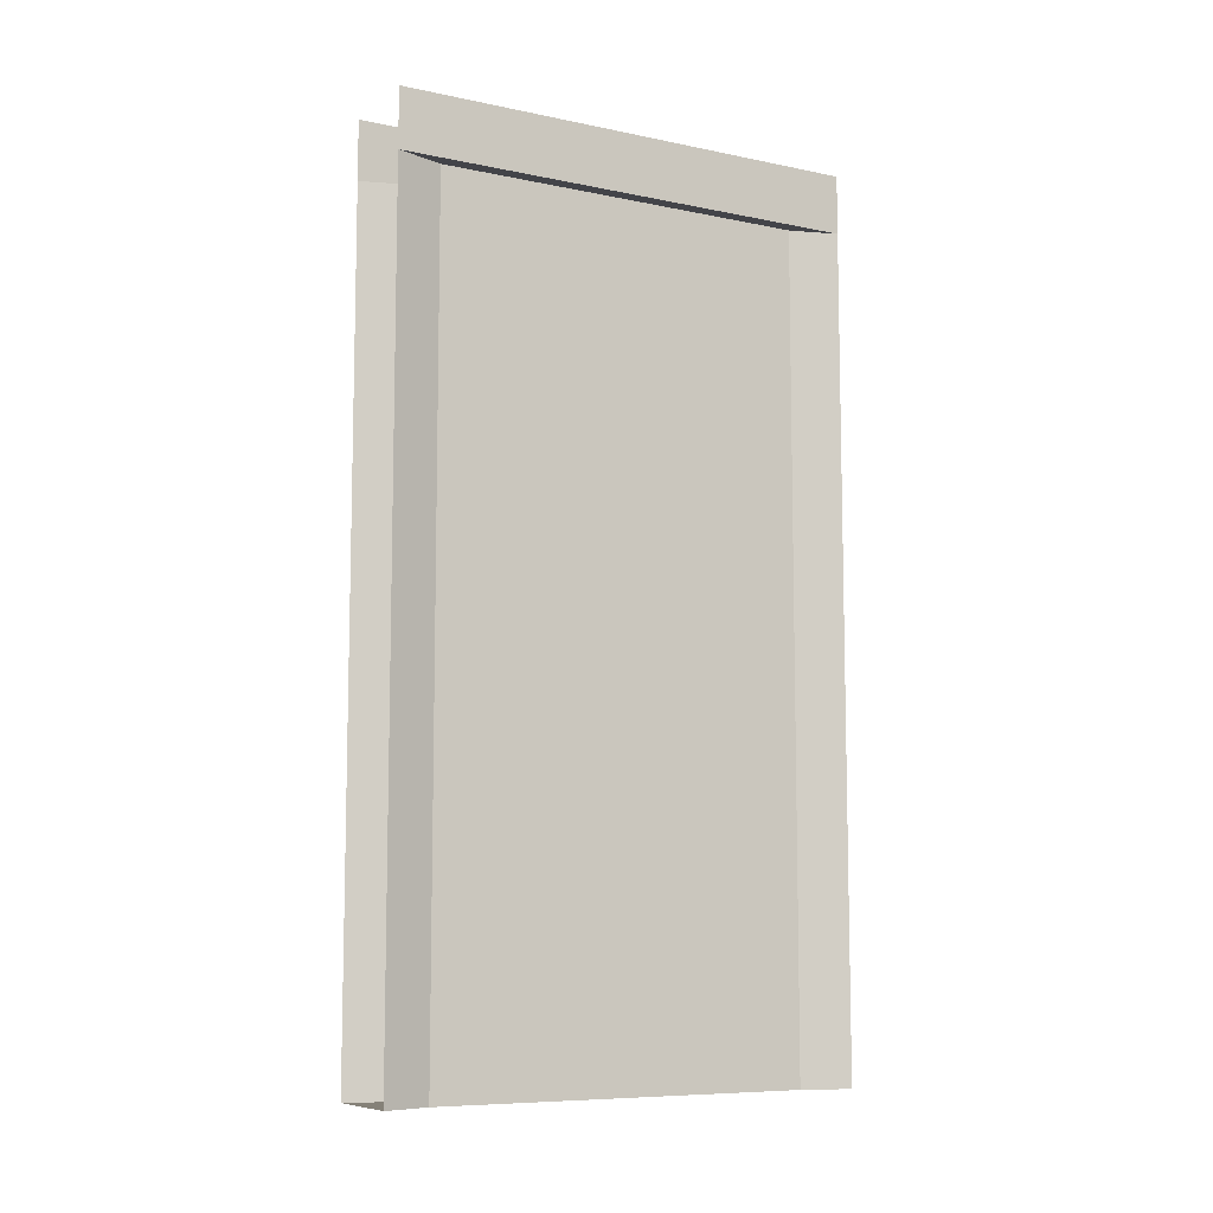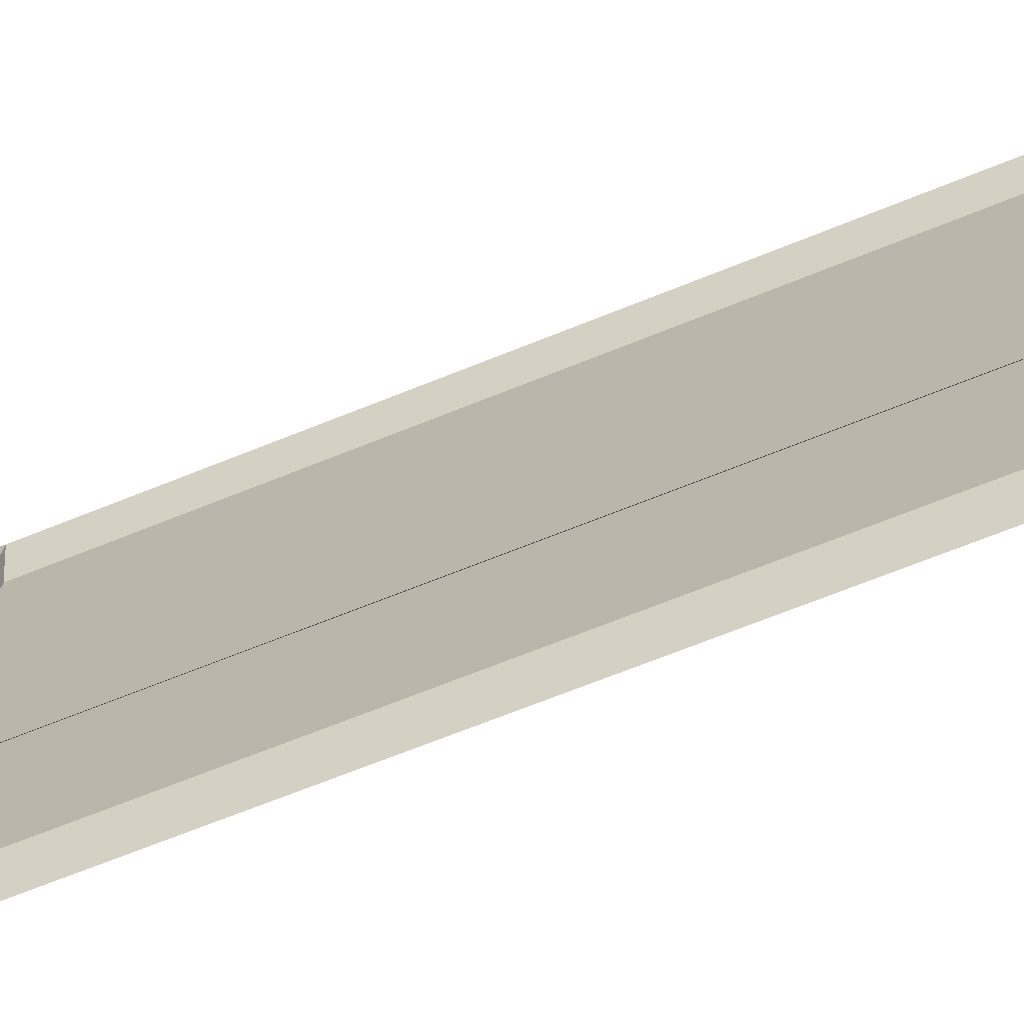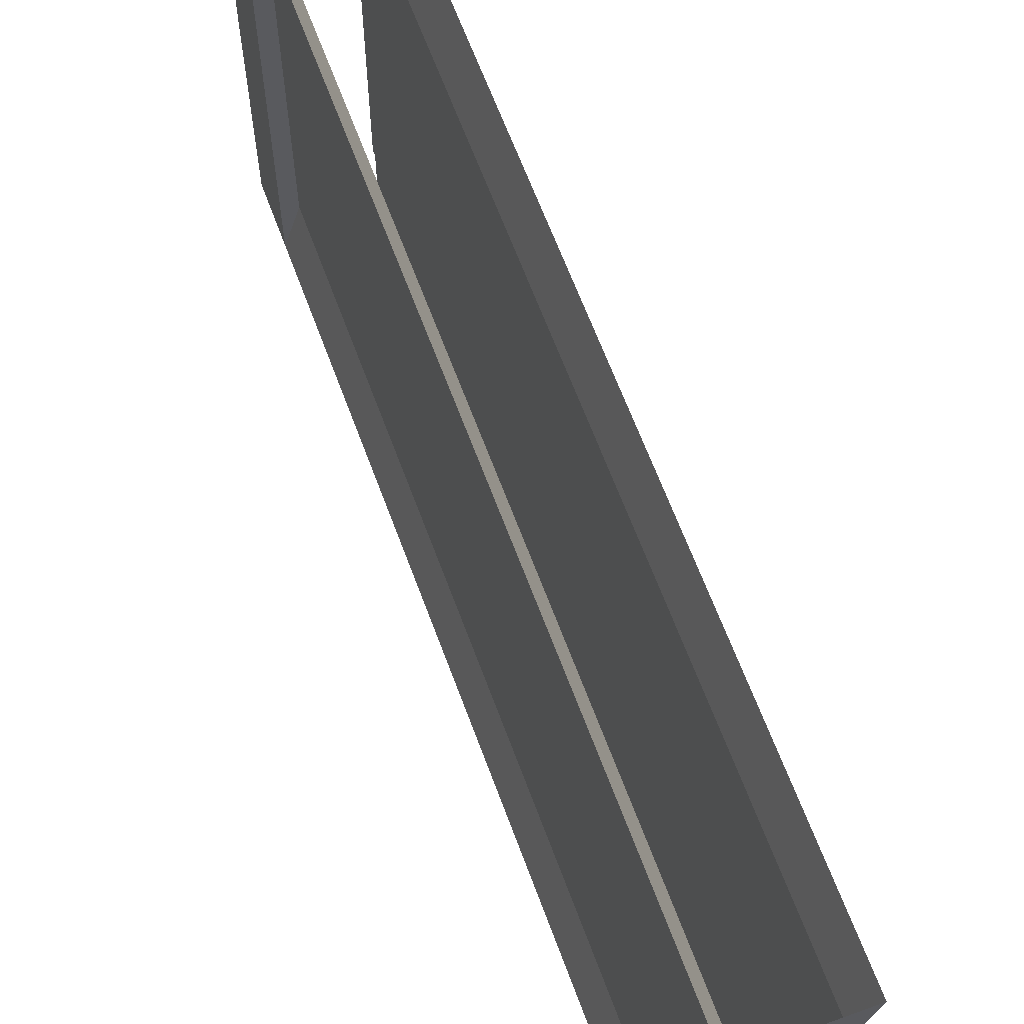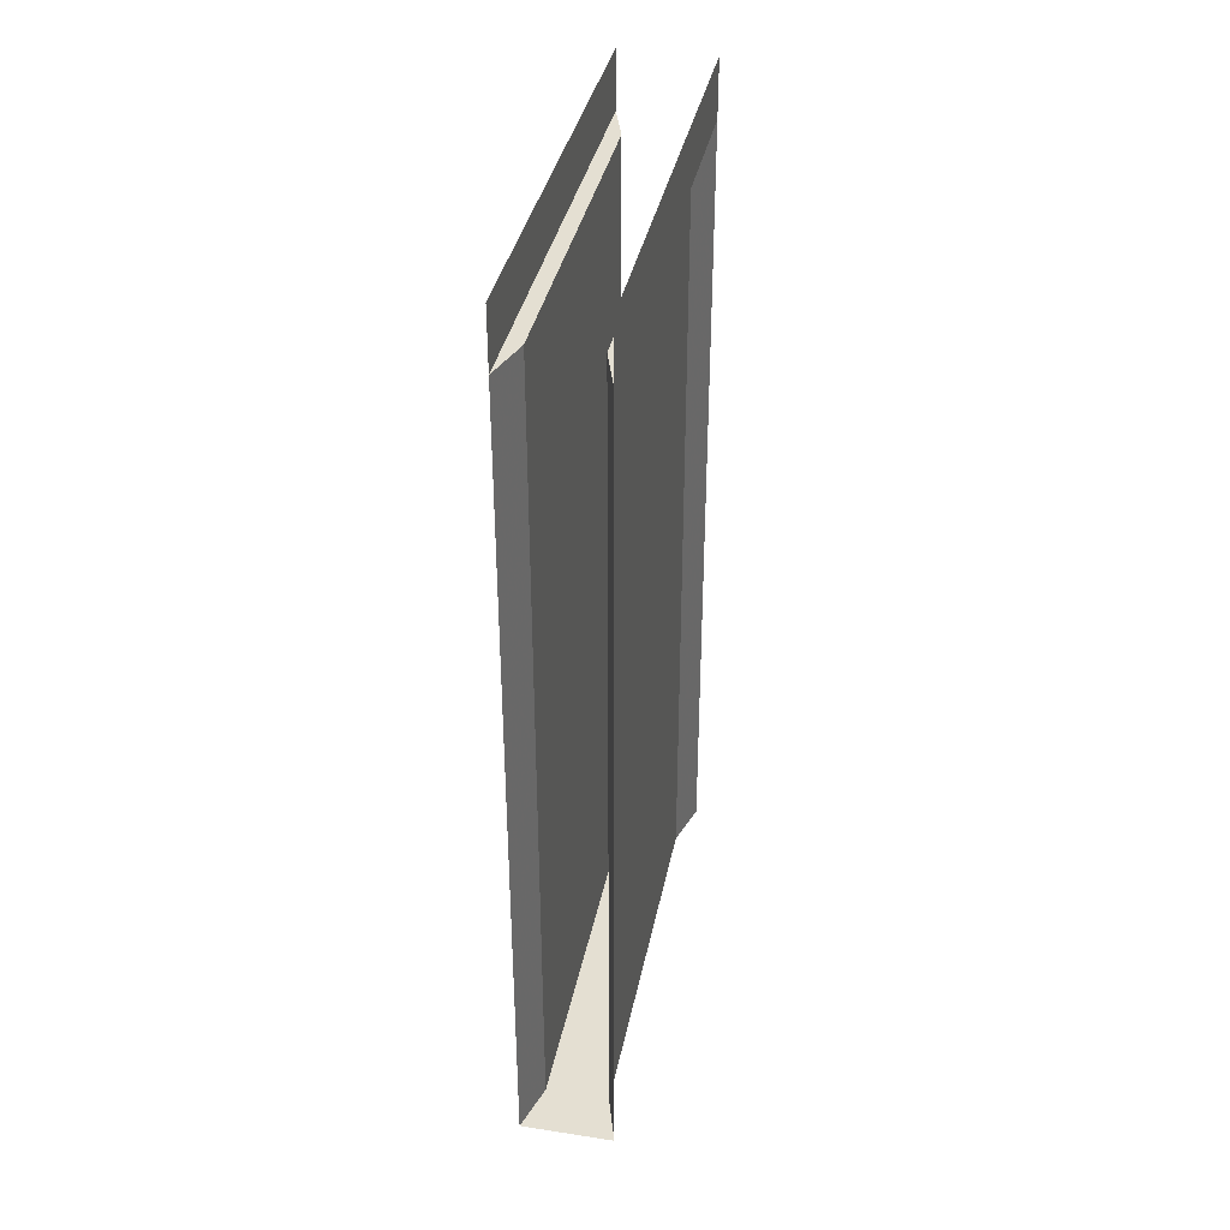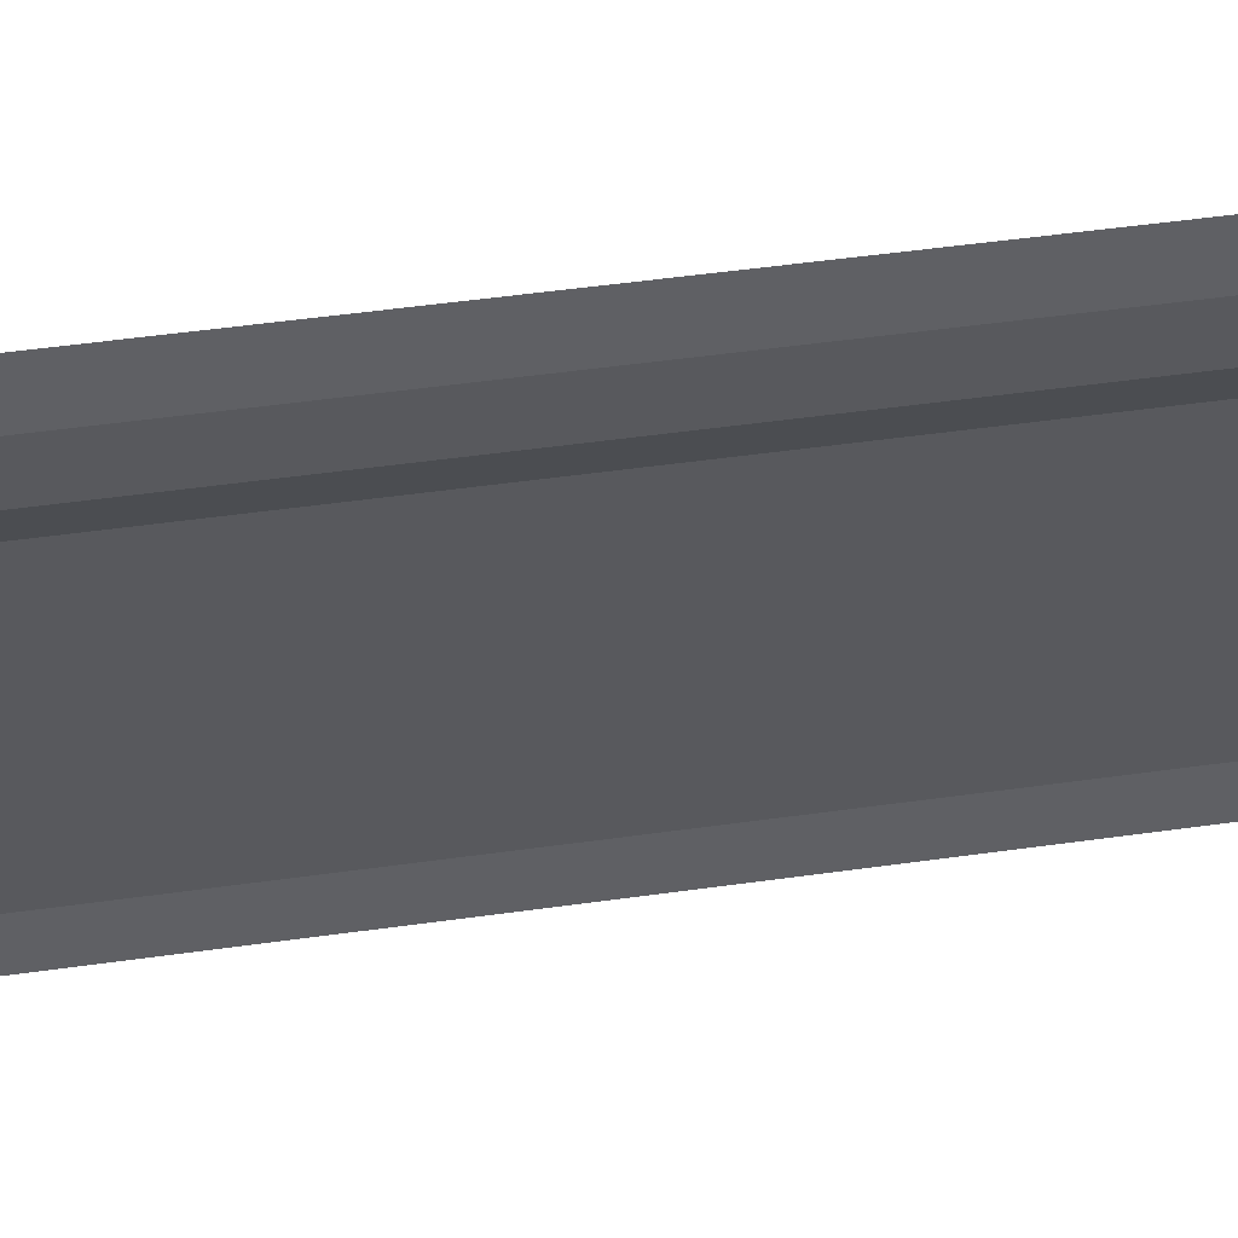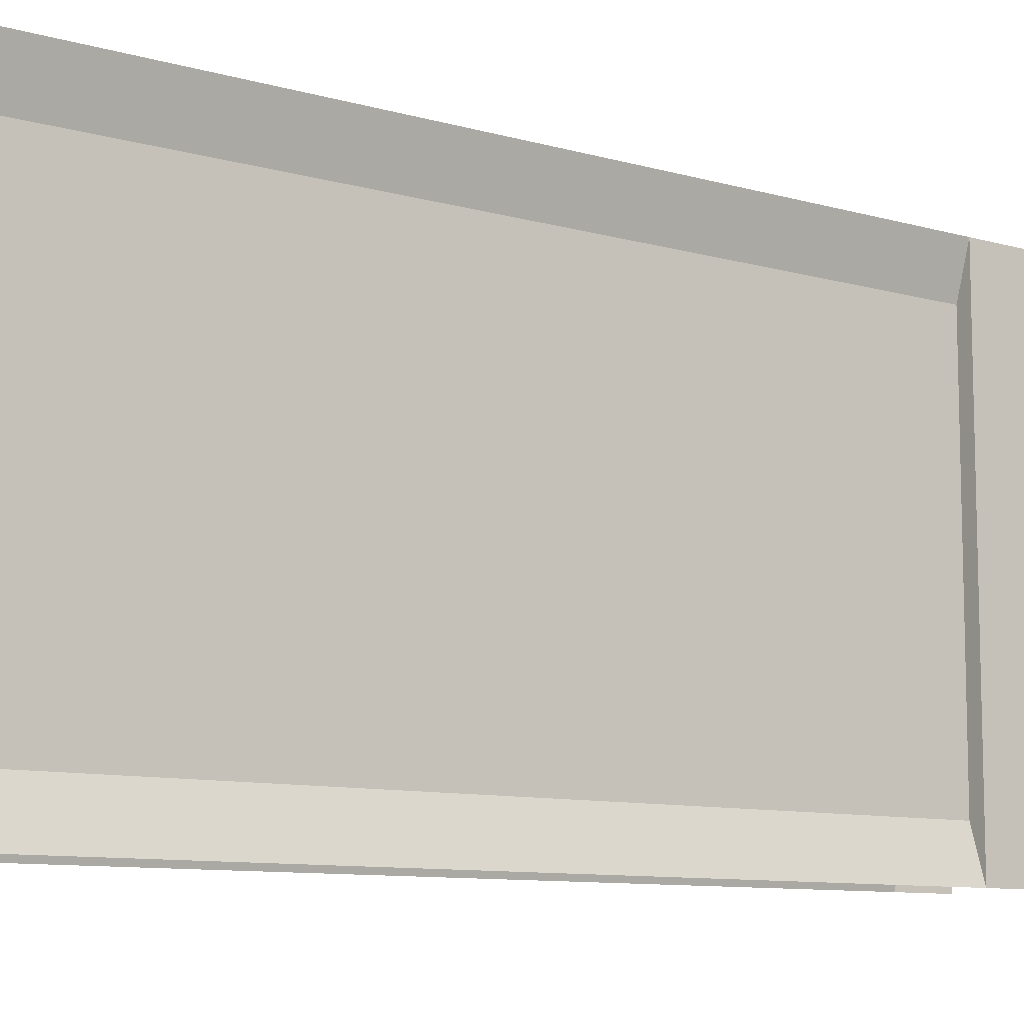
<metadata>
{"format":"obj","ext":"obj","renderer":"f3d","projection":"perspective","resolution":1024,"background":"white","views":[{"elev":-8.5,"azim":-119.3,"up":"+Y"},{"elev":-72.9,"azim":-68.5,"up":"+Z"},{"elev":64.1,"azim":-20.2,"up":"+Z"},{"elev":36.9,"azim":-168.8,"up":"+Y"},{"elev":57.9,"azim":-98.0,"up":"+Z"},{"elev":-9.5,"azim":53.0,"up":"+Z"}]}
</metadata>
<code>
v -0.4688 -1.875 0.3984
v -0.4688 -0.125 0.3984
v -0.4688 -0.125 -0.3984
v -0.4688 -1.875 -0.3984
v -0.3359 -1.875 -0.3984
v -0.3359 -1.875 0.3984
v -0.5 -1.875 0.5
v -0.5 -0.125 0.5
v -0.5 -0.125 0.3984
v -0.5 -0.125 -0.3984
v -0.5 -0.125 -0.5
v -0.5 -1.875 -0.5
v -0.3047 -1.875 -0.5
v -0.3359 -0.125 -0.3984
v -0.3359 -0.125 0.3984
v -0.3047 -0.125 0.5
v -0.3047 -1.875 0.5
v -0.5 0 0.3984
v -0.5 0 -0.3984
v -0.5 0 -0.5
v -0.5 0 0.5
v -0.3047 -0.125 -0.5
v -0.3047 -0.125 -0.3984
v -0.3047 -0.125 0.3984
v -0.3047 0 0.3984
v -0.3047 0 0.5
v -0.3047 0 -0.3984
v -0.3047 0 -0.5
f 1 2 3
f 1 3 4
f 5 14 15
f 5 15 6
f 1 4 5
f 1 5 6
f 1 6 7
f 2 8 9
f 2 9 3
f 3 9 10
f 3 10 11
f 4 12 13
f 4 13 5
f 6 17 7
f 14 22 23
f 14 23 15
f 15 23 24
f 15 24 16
f 1 7 2
f 2 7 8
f 3 11 4
f 4 11 12
f 5 13 14
f 6 15 16
f 6 16 17
f 10 9 18
f 10 18 19
f 10 19 11
f 11 19 20
f 9 8 21
f 9 21 18
f 14 13 22
f 16 24 25
f 16 25 26
f 24 23 27
f 24 27 25
f 23 22 28
f 23 28 27

</code>
